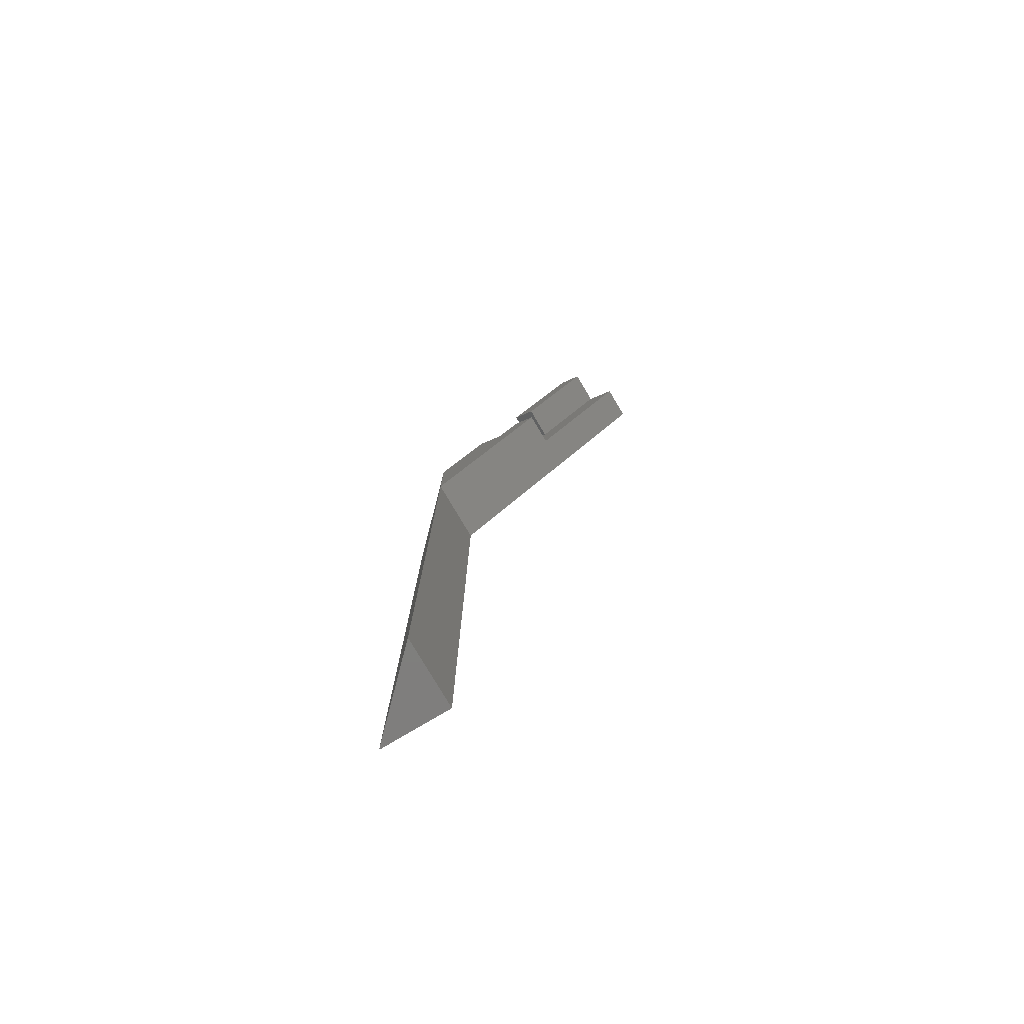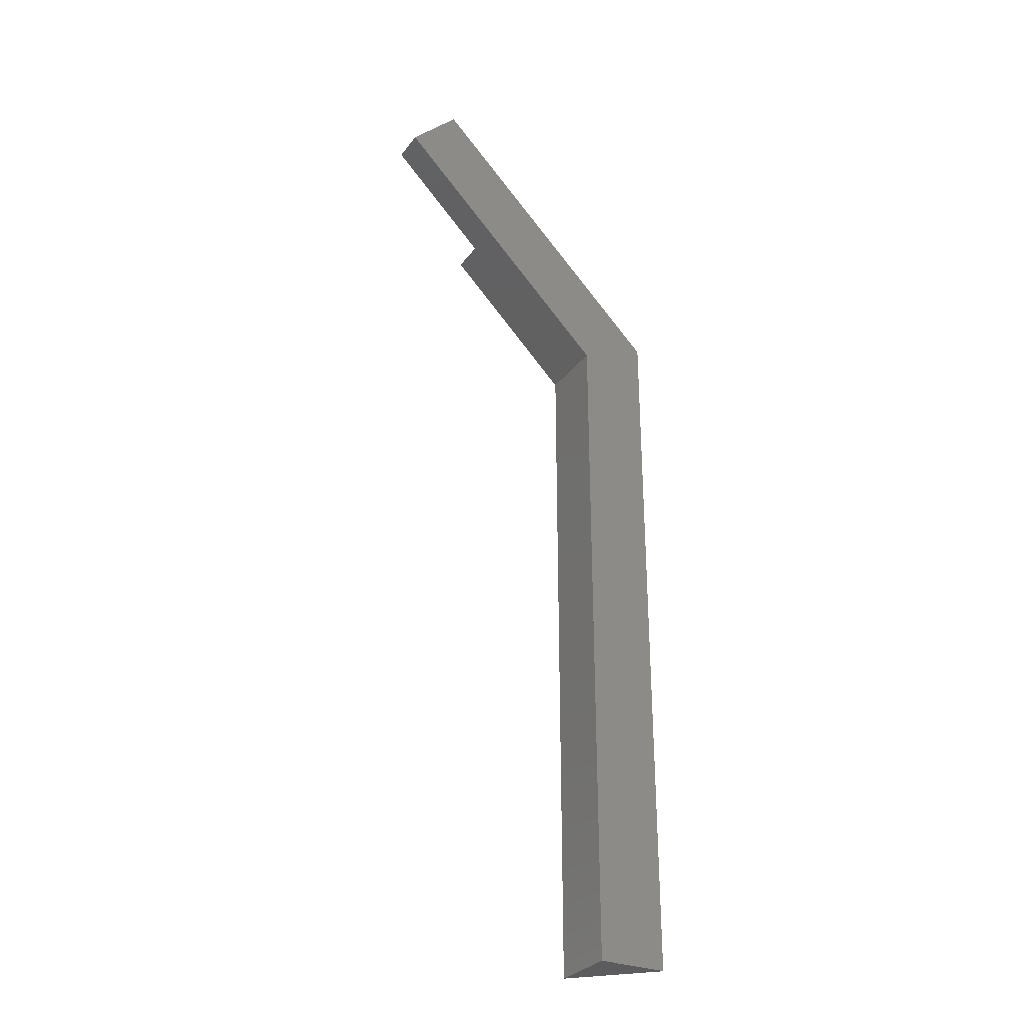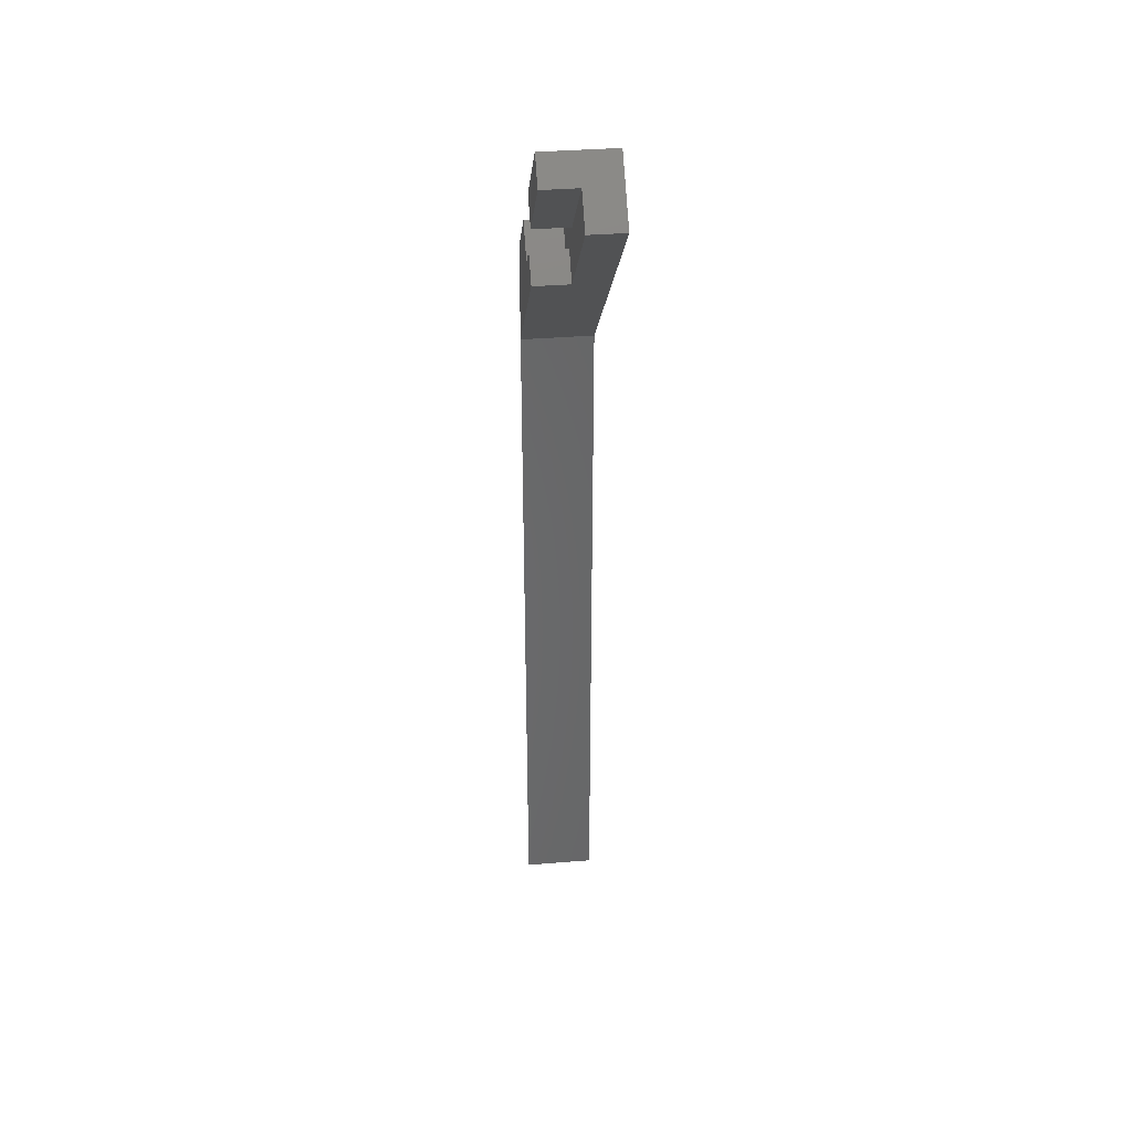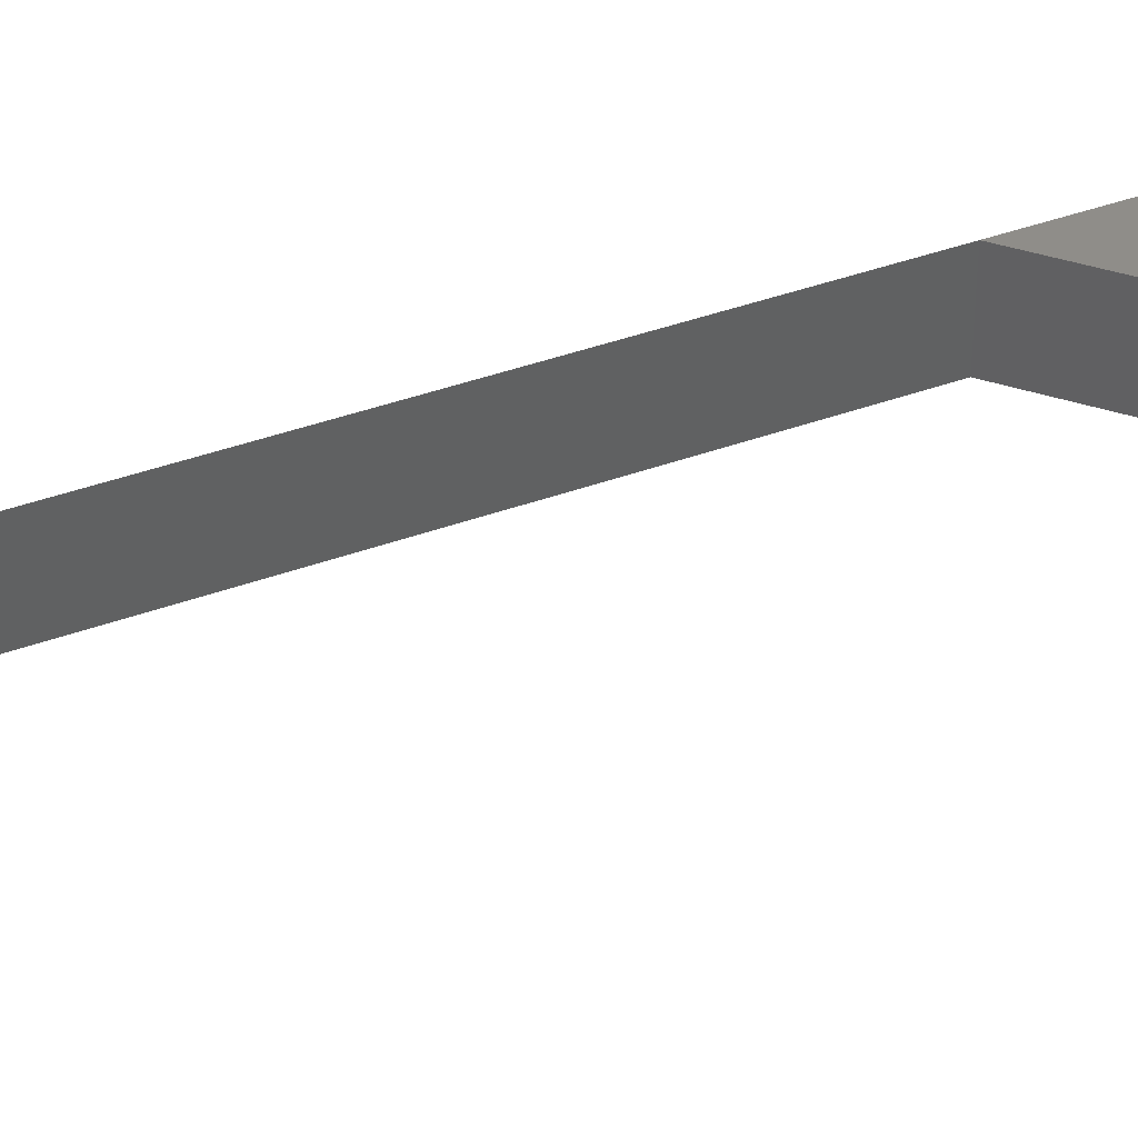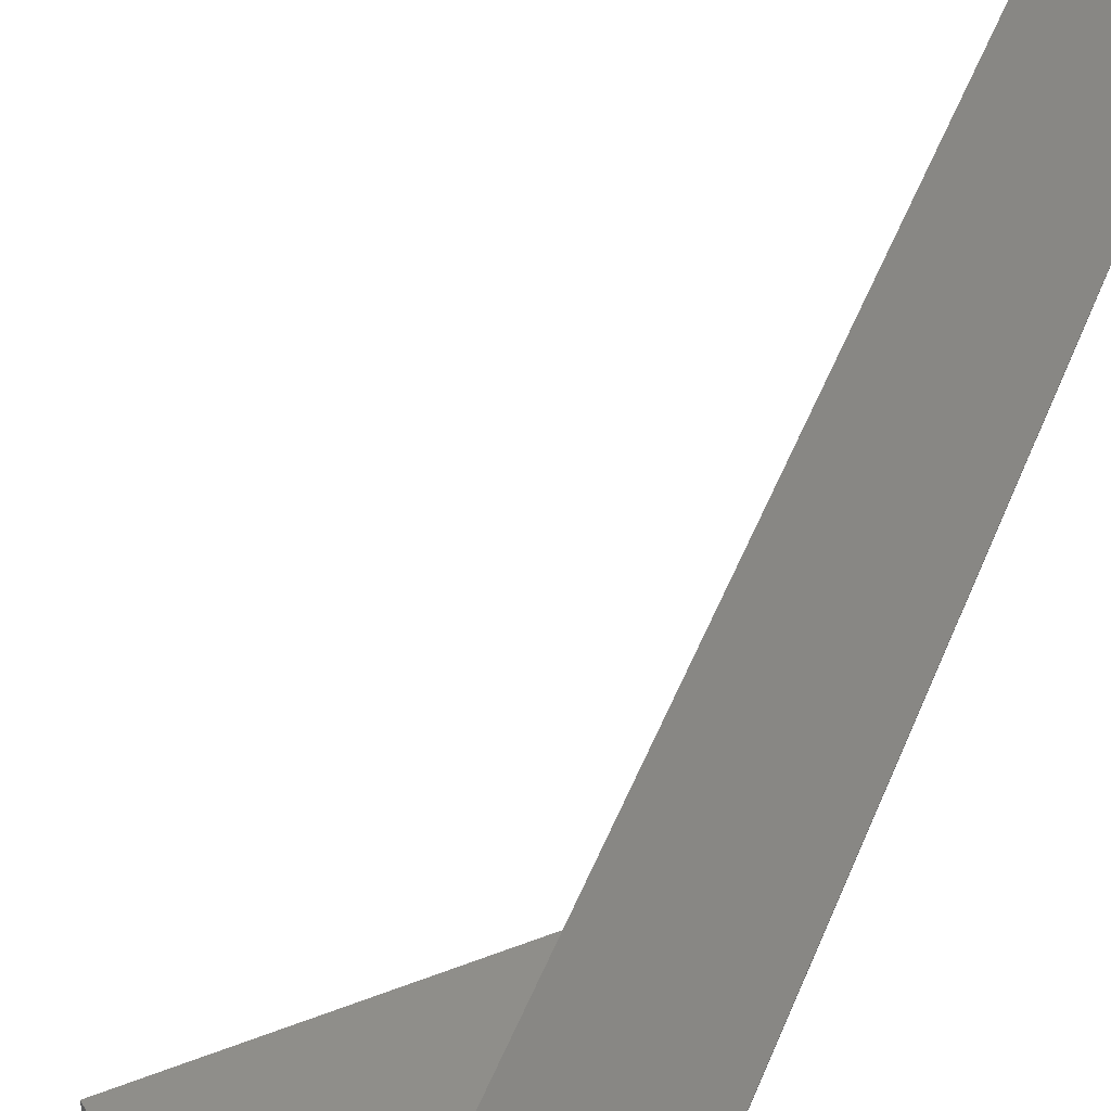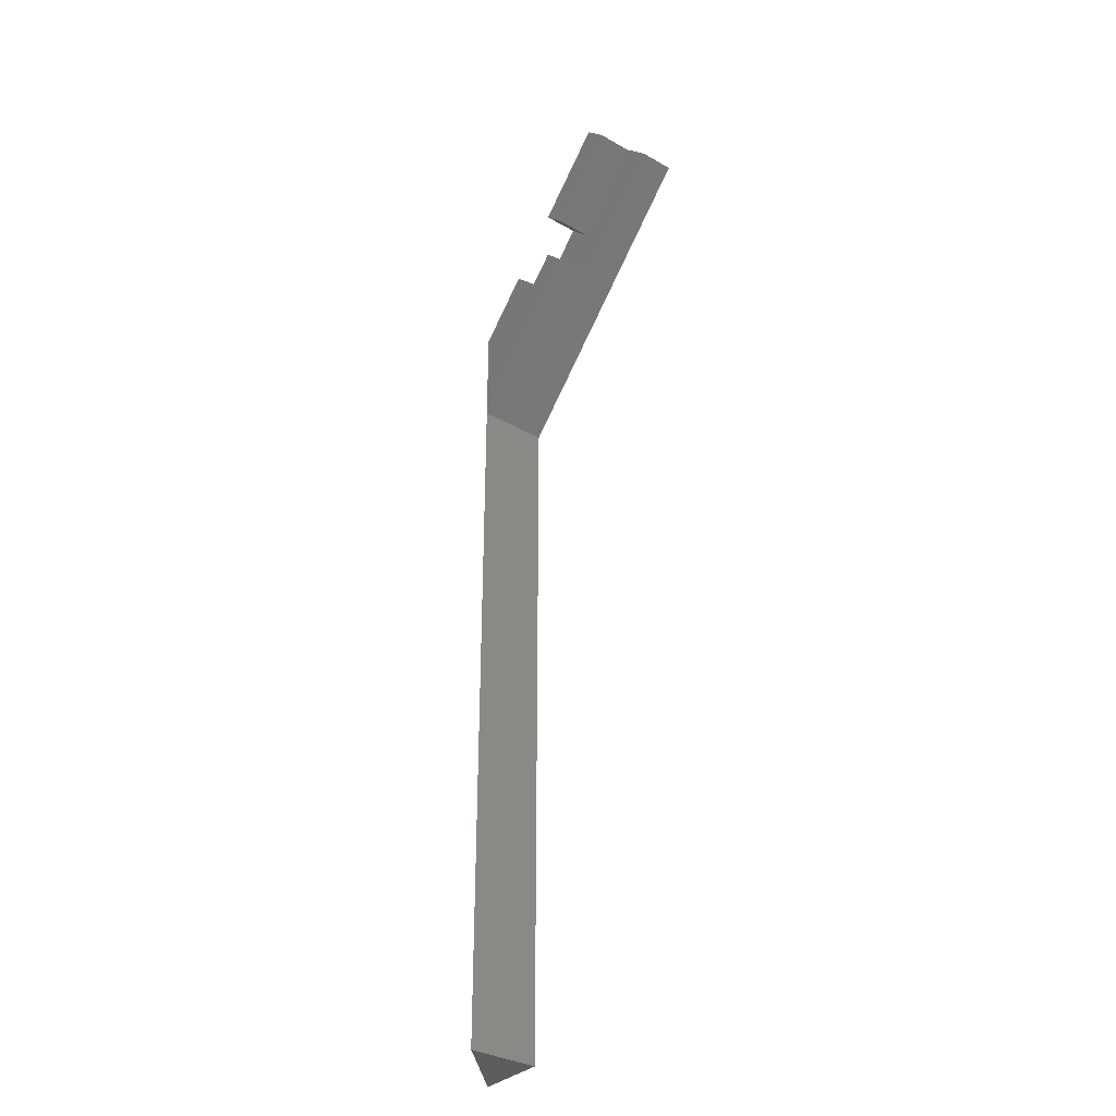
<metadata>
{"format":"stl","ext":"stl","renderer":"f3d","projection":"perspective","resolution":1024,"background":"white","views":[{"elev":-79.0,"azim":30.7,"up":"+Y"},{"elev":-30.1,"azim":150.3,"up":"+Y"},{"elev":37.1,"azim":84.1,"up":"+Y"},{"elev":41.4,"azim":66.3,"up":"+Z"},{"elev":43.8,"azim":-160.3,"up":"+Z"},{"elev":-33.5,"azim":52.0,"up":"+Y"}]}
</metadata>
<code>
# stl→obj: 28 verts, 54 faces
v 35.36 139.5 0
v 10 100 0
v 10 114.1 0
v 42.43 132.4 0
v 10 100 10
v 17.68 121.8 10
v 10 114.1 10
v 21.57 117.9 10
v 28.28 118.3 10
v 25.1 121.5 10
v 0 0 0
v 0 104.1 0
v 10 0 0
v -7.201e-15 104.1 0.1
v 21.57 117.9 5
v 25.1 129.2 5
v 17.68 121.8 5
v 25.1 121.5 5
v 28.28 118.3 5
v 28.28 126.1 5
v 38.54 136.3 5
v 42.43 132.4 5
v 10 0 10
v -7.201e-15 0 0.1
v 38.54 136.3 10
v 35.36 139.5 10
v 28.28 126.1 10
v 25.1 129.2 10
f 1 2 3
f 2 1 4
f 5 6 7
f 6 5 8
f 8 5 9
f 8 9 10
f 3 11 12
f 11 3 13
f 13 3 2
f 7 12 14
f 12 7 3
f 15 16 17
f 16 15 18
f 16 18 19
f 16 19 20
f 20 19 21
f 21 19 22
f 23 14 24
f 14 23 7
f 7 23 5
f 22 2 4
f 2 22 19
f 2 19 5
f 5 19 9
f 14 11 24
f 11 14 12
f 23 11 13
f 11 23 24
f 2 23 13
f 23 2 5
f 1 22 4
f 22 1 21
f 21 1 25
f 25 1 26
f 10 19 18
f 19 10 9
f 25 20 21
f 20 25 27
f 28 20 27
f 20 28 16
f 8 18 15
f 18 8 10
f 27 26 28
f 26 27 25
f 17 8 15
f 8 17 6
f 26 16 28
f 6 3 7
f 3 6 17
f 3 17 1
f 1 17 16
f 1 16 26
f 3 5 2
f 5 3 7

</code>
